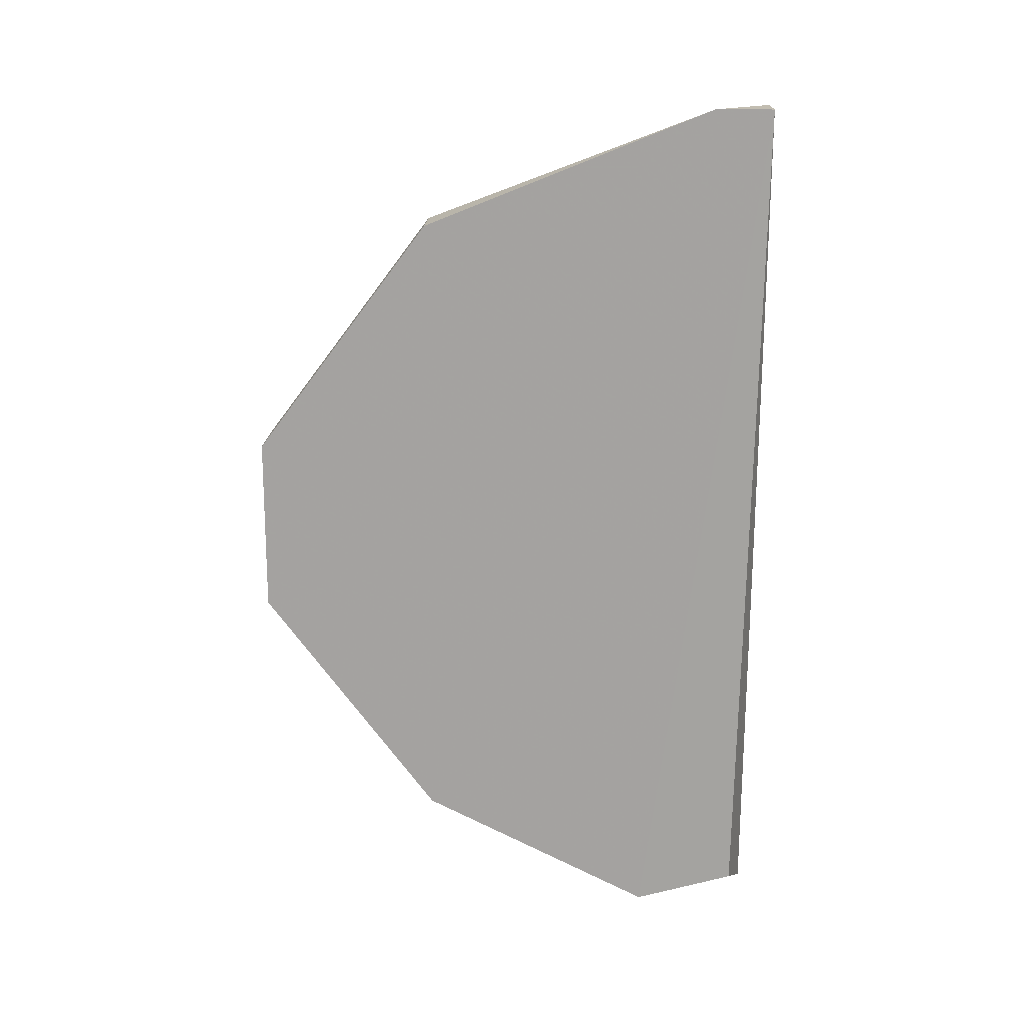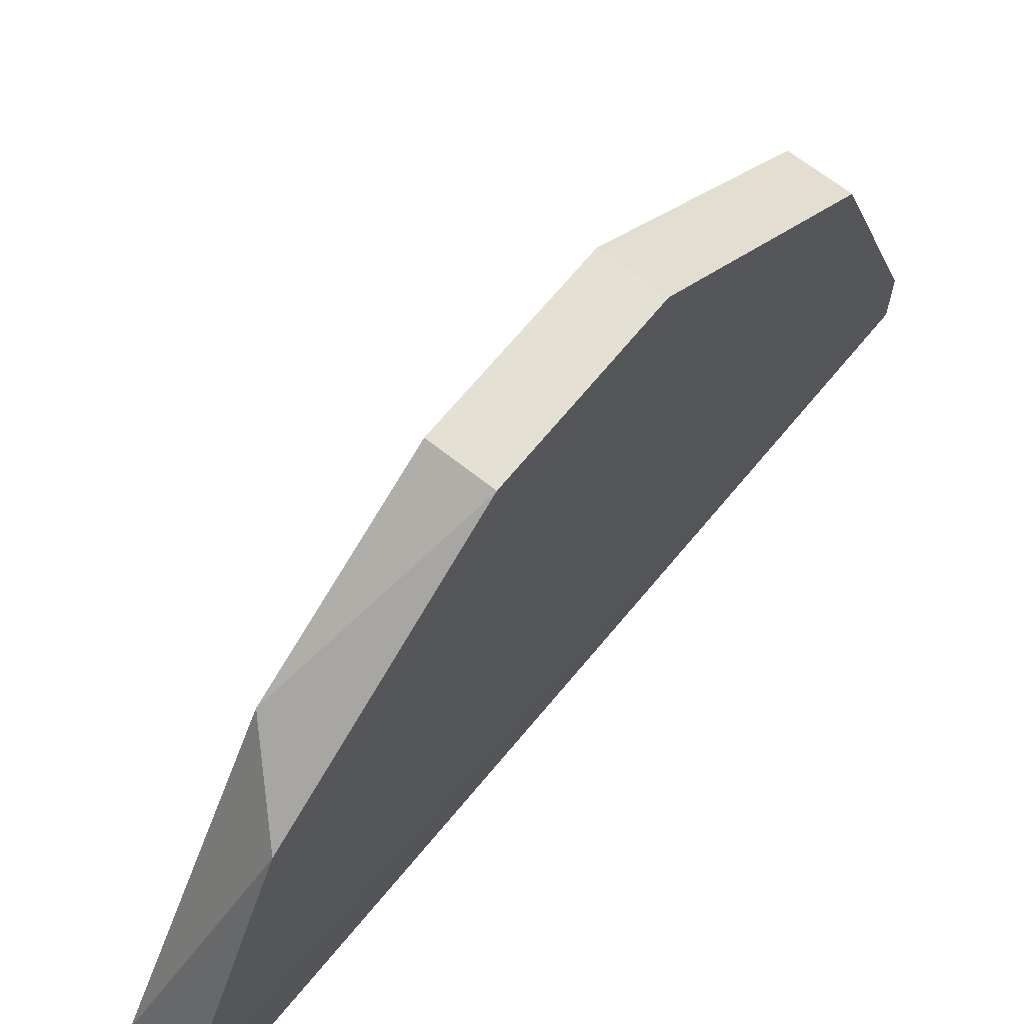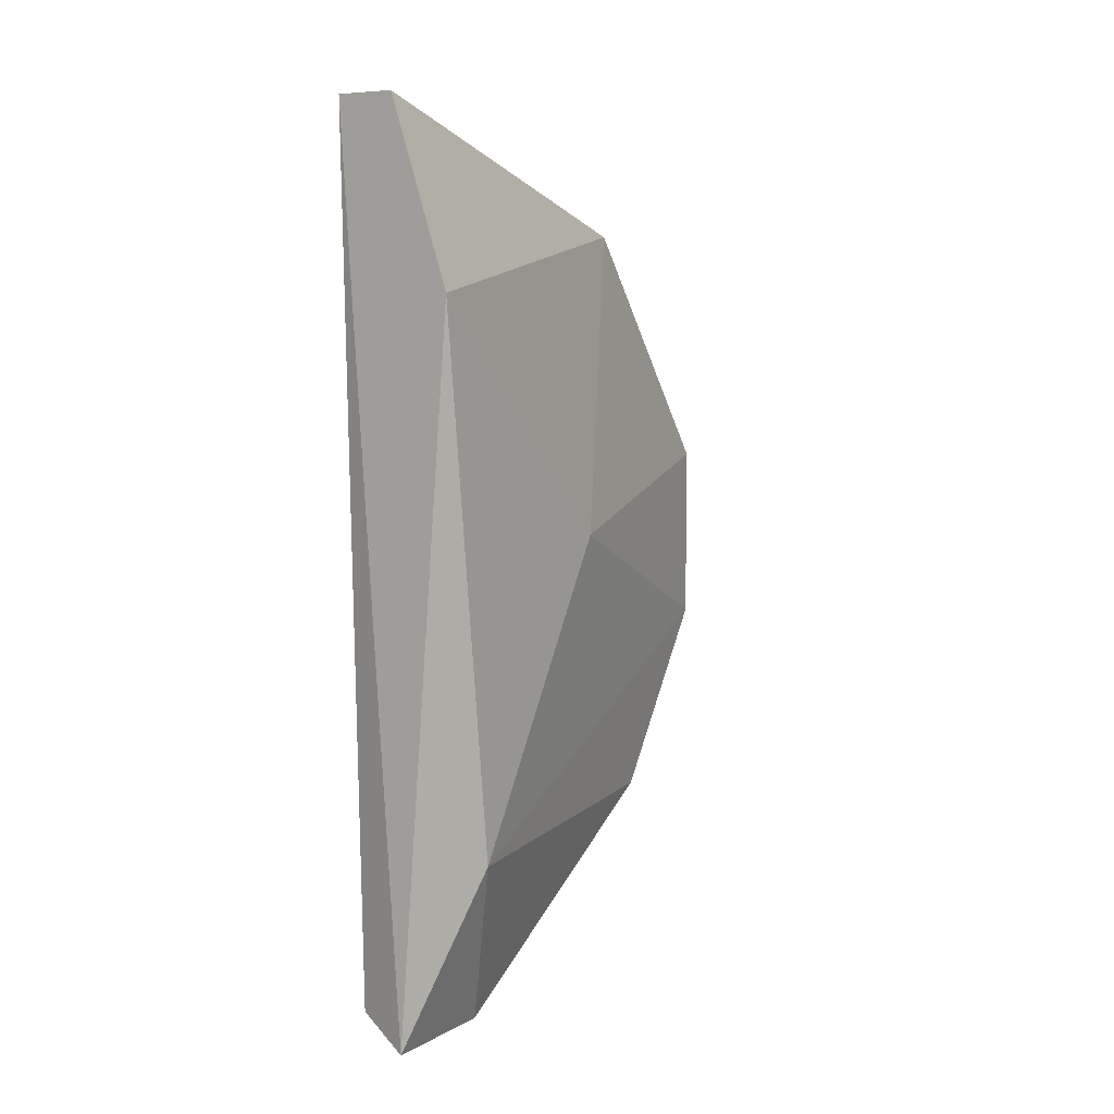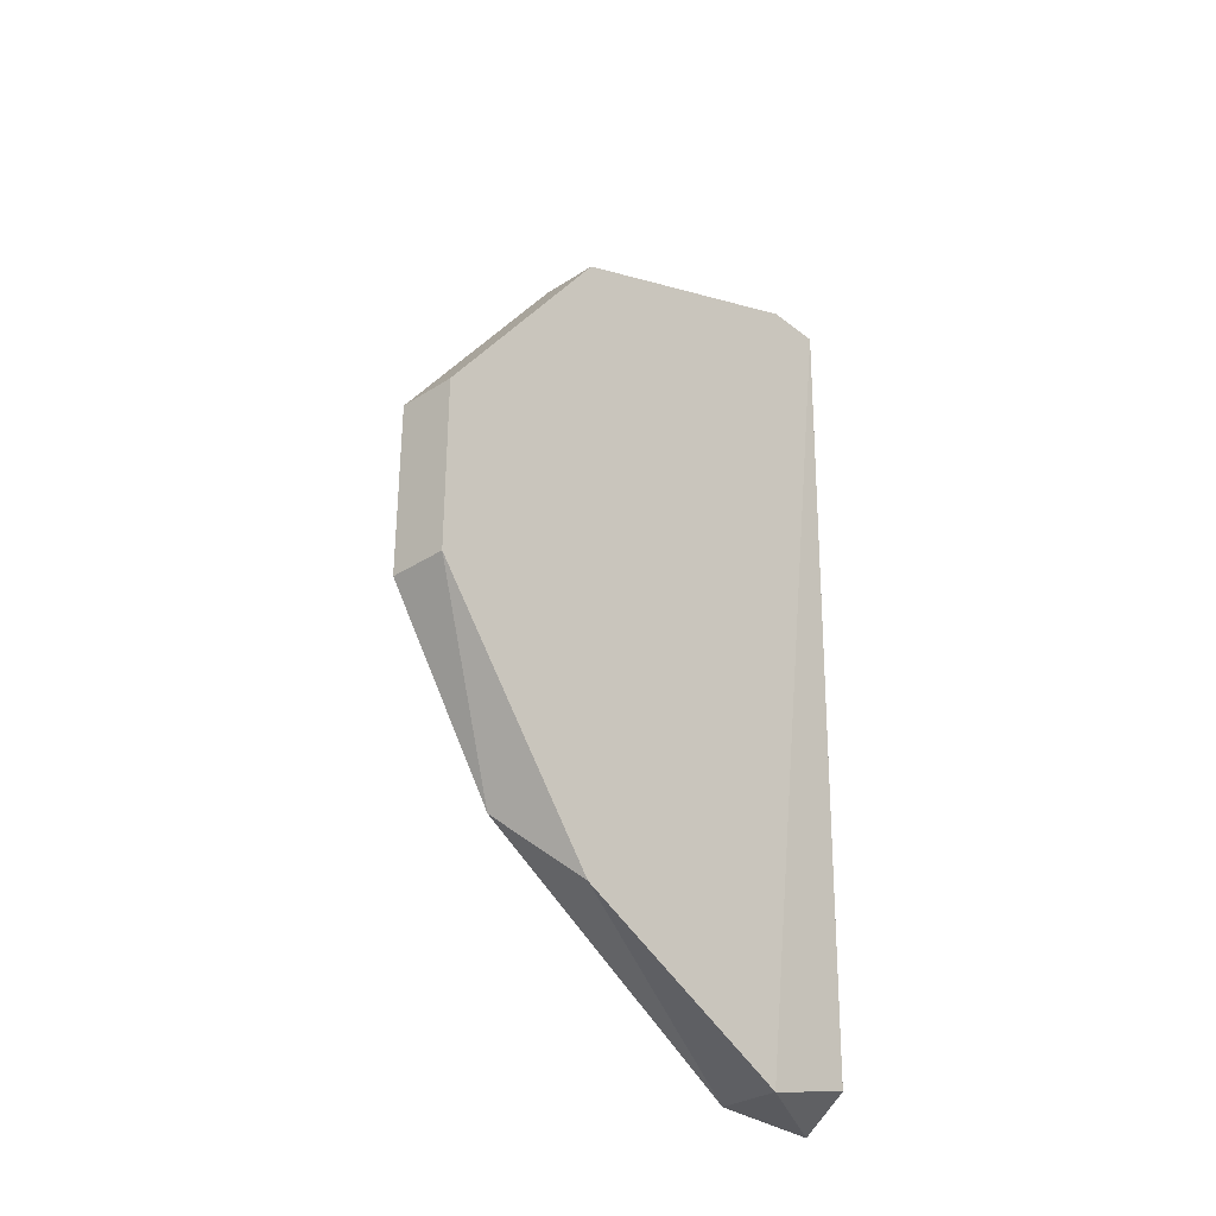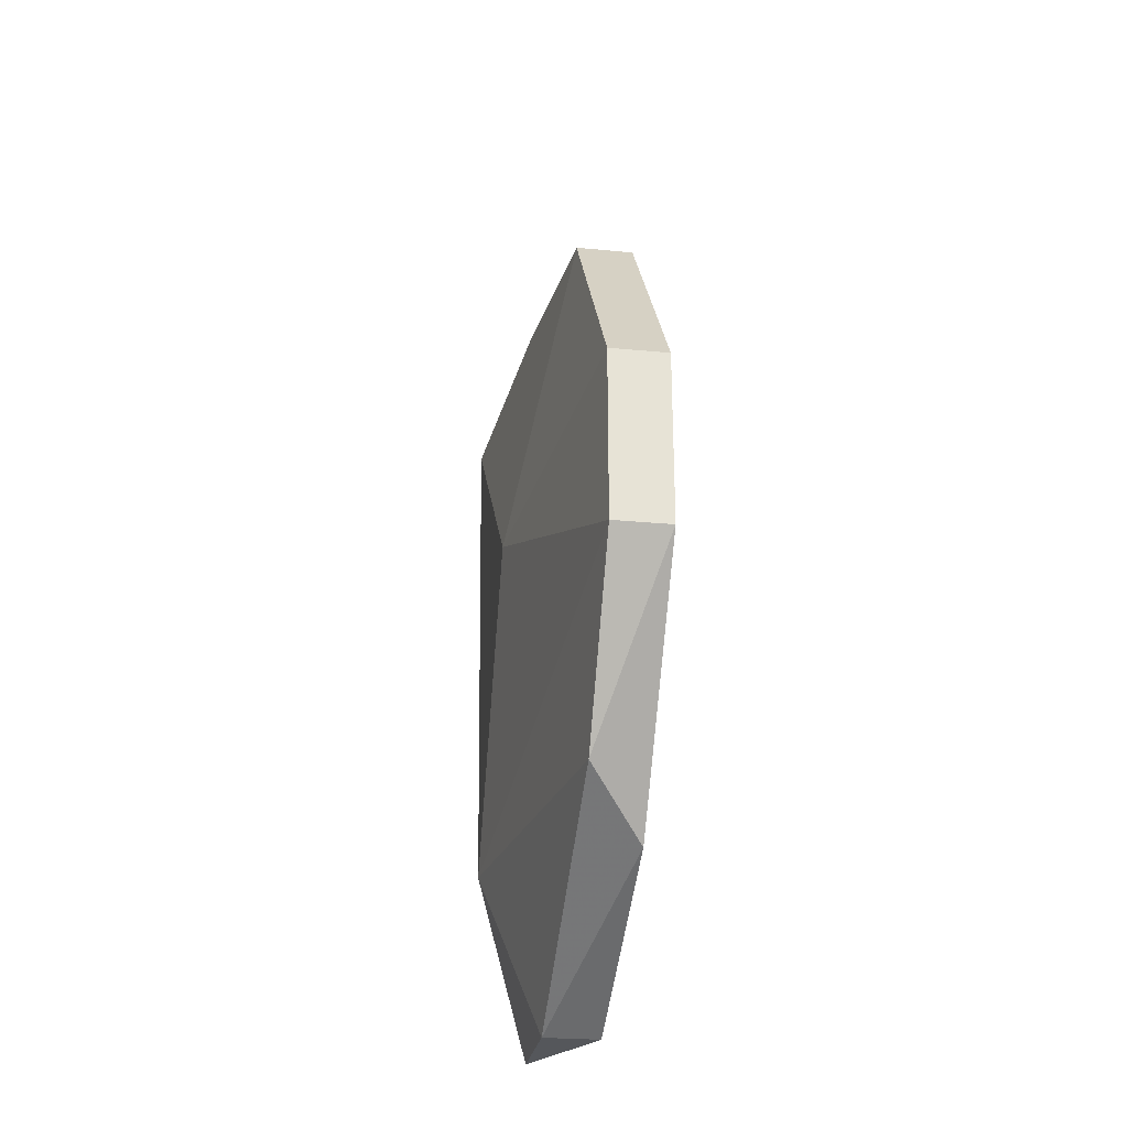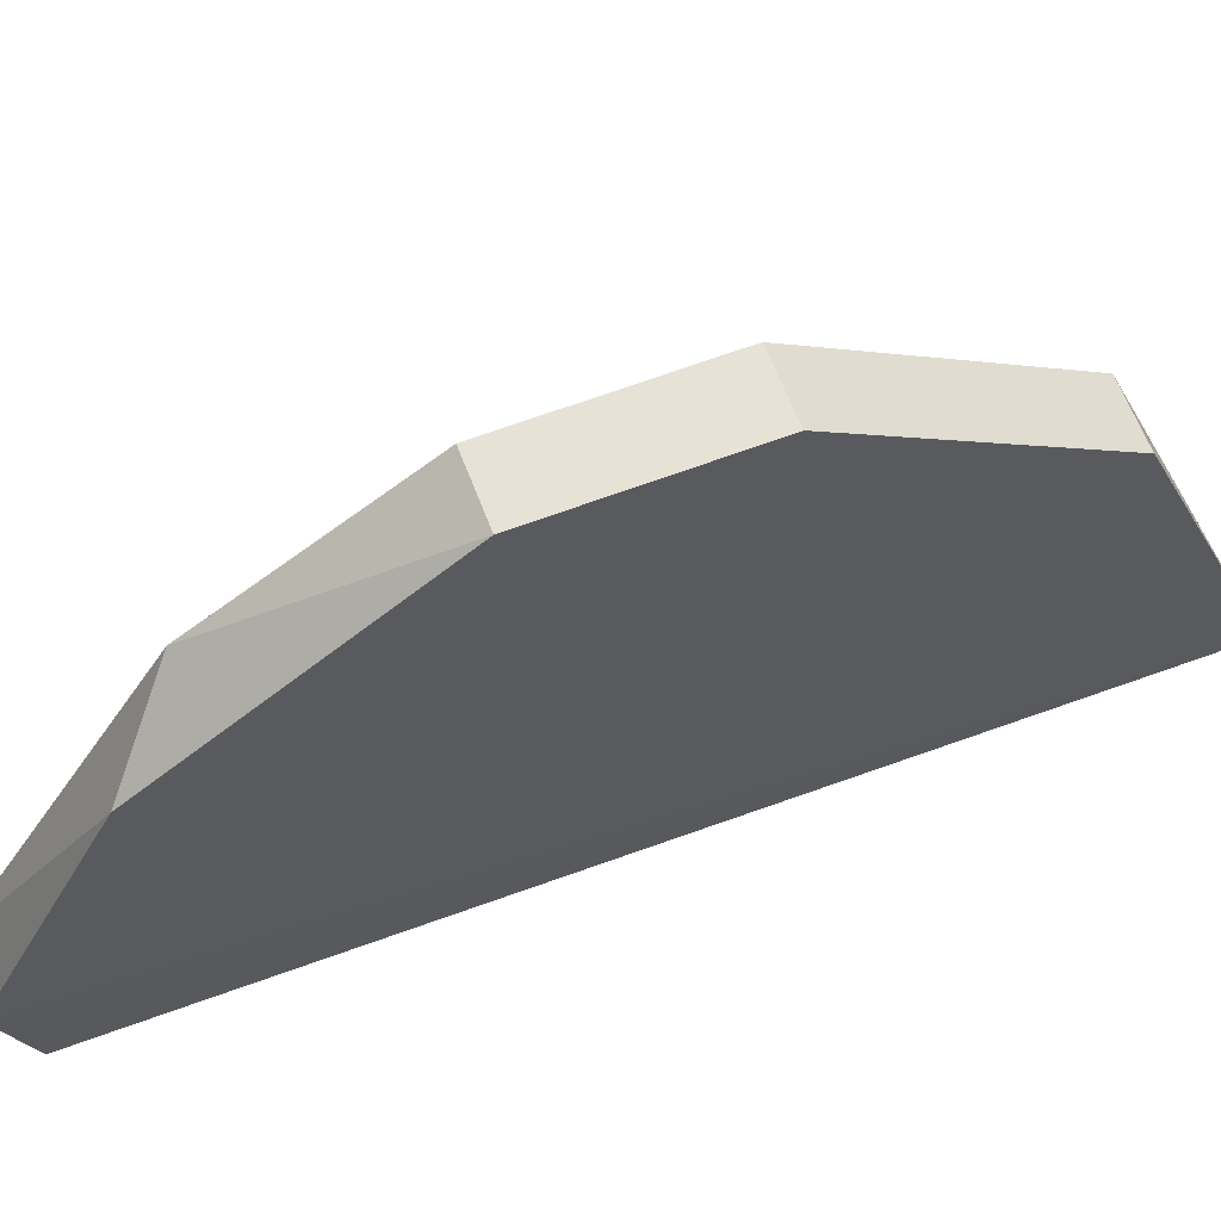
<metadata>
{"format":"obj","ext":"obj","renderer":"f3d","projection":"perspective","resolution":1024,"background":"white","views":[{"elev":17.0,"azim":-88.1,"up":"+Z"},{"elev":65.6,"azim":-141.2,"up":"+Y"},{"elev":7.3,"azim":33.4,"up":"+Z"},{"elev":-31.4,"azim":-137.5,"up":"+Z"},{"elev":-26.6,"azim":171.5,"up":"+Z"},{"elev":63.7,"azim":-110.9,"up":"+Y"}]}
</metadata>
<code>
v 0.1431 -0.116 0.007392
v 0.1226 -0.1553 -0.07219
v 0.122 -0.1371 -0.07695
v 0.122 -0.1476 0.08121
v 0.122 -0.06328 0.01794
v 0.1431 -0.1582 0.04957
v 0.1431 -0.1476 -0.04532
v 0.1325 -0.08439 -0.04532
v 0.1325 -0.09493 0.06012
v 0.1325 -0.06328 0.01794
v 0.1325 -0.1582 0.08121
v 0.1325 -0.1582 -0.07695
v 0.122 -0.06328 -0.01368
v 0.122 -0.1582 0.08121
v 0.122 -0.09493 0.06012
v 0.1325 -0.06328 -0.01368
v 0.1325 -0.1371 -0.07695
v 0.122 -0.09493 -0.05586
f 8 17 18
f 3 4 5
f 1 6 7
f 6 1 9
f 9 1 10
f 5 9 10
f 9 4 11
f 6 9 11
f 2 3 12
f 7 6 12
f 6 11 12
f 3 5 13
f 5 10 13
f 3 2 14
f 4 3 14
f 11 4 14
f 2 12 14
f 12 11 14
f 5 4 15
f 9 5 15
f 4 9 15
f 1 7 16
f 7 8 16
f 10 1 16
f 8 13 16
f 13 10 16
f 8 7 17
f 12 3 17
f 7 12 17
f 3 13 18
f 13 8 18
f 17 3 18

</code>
